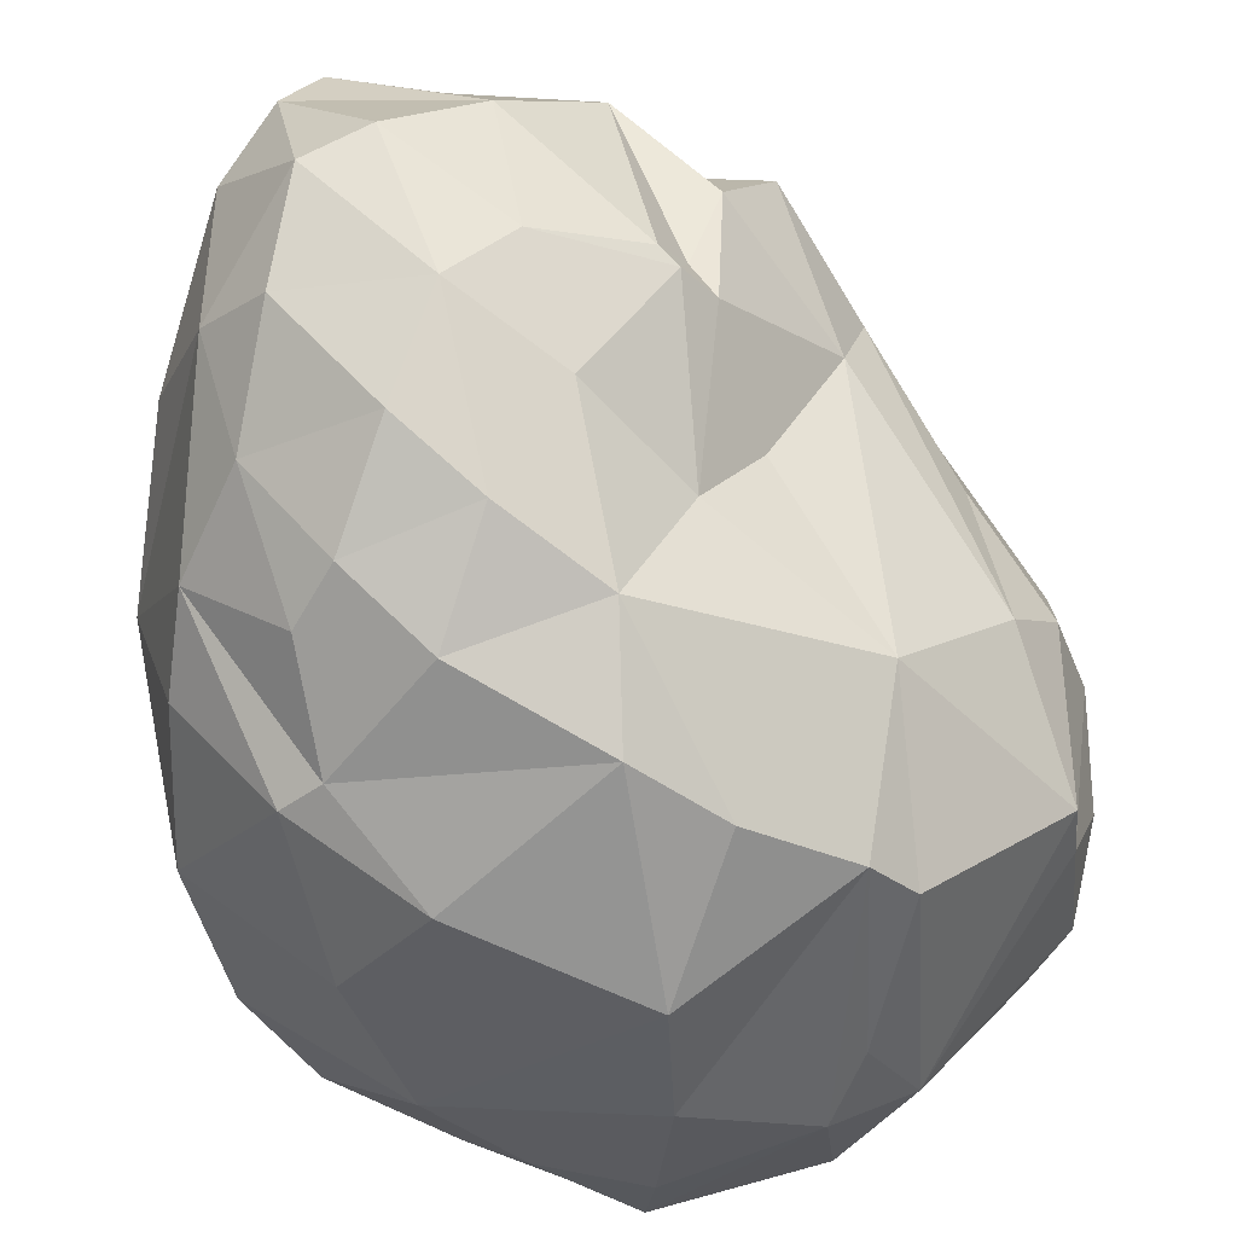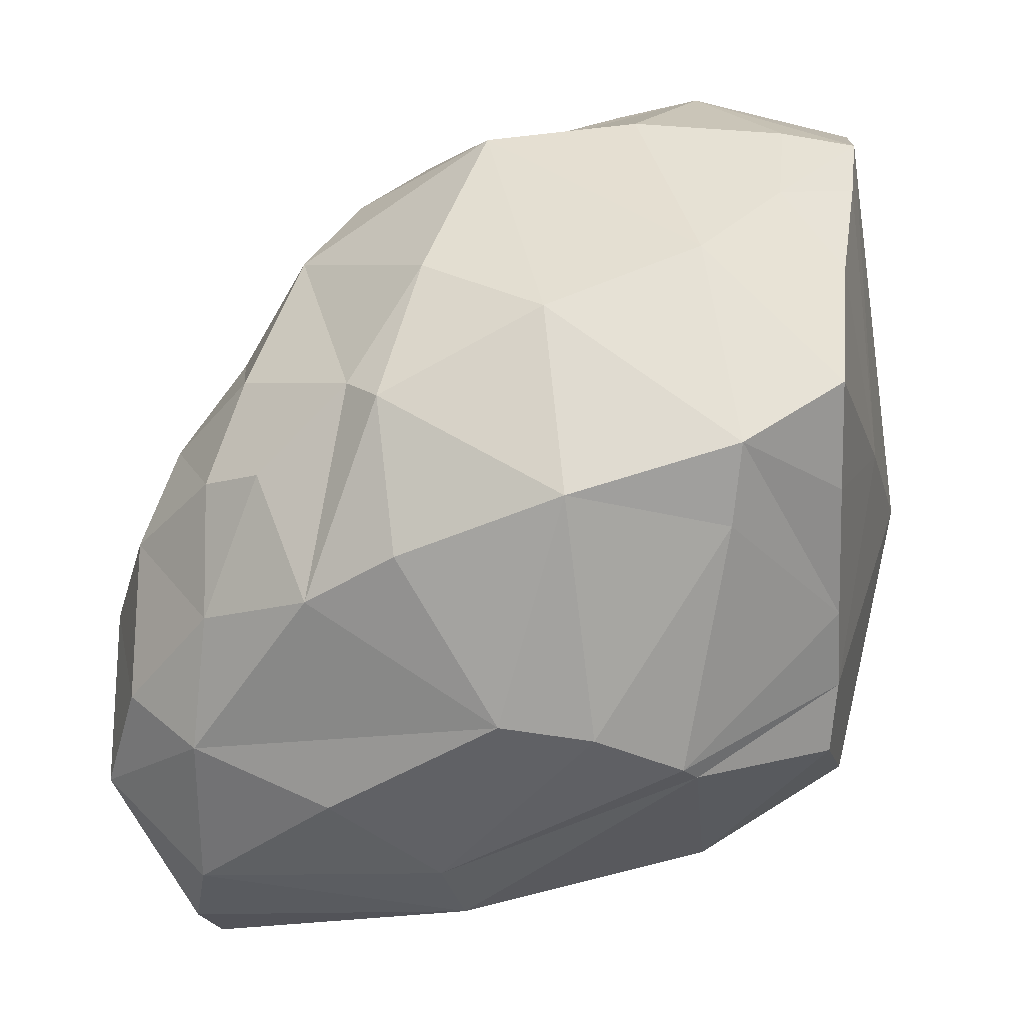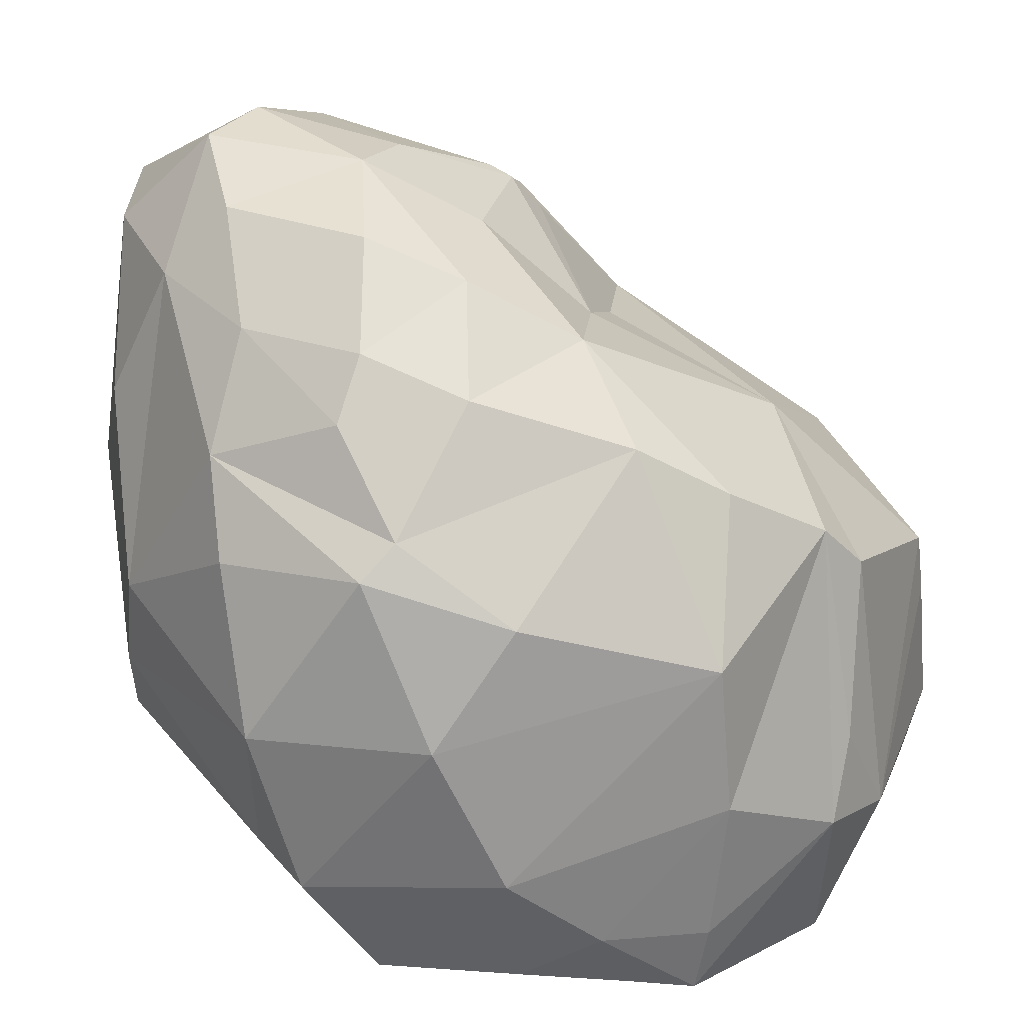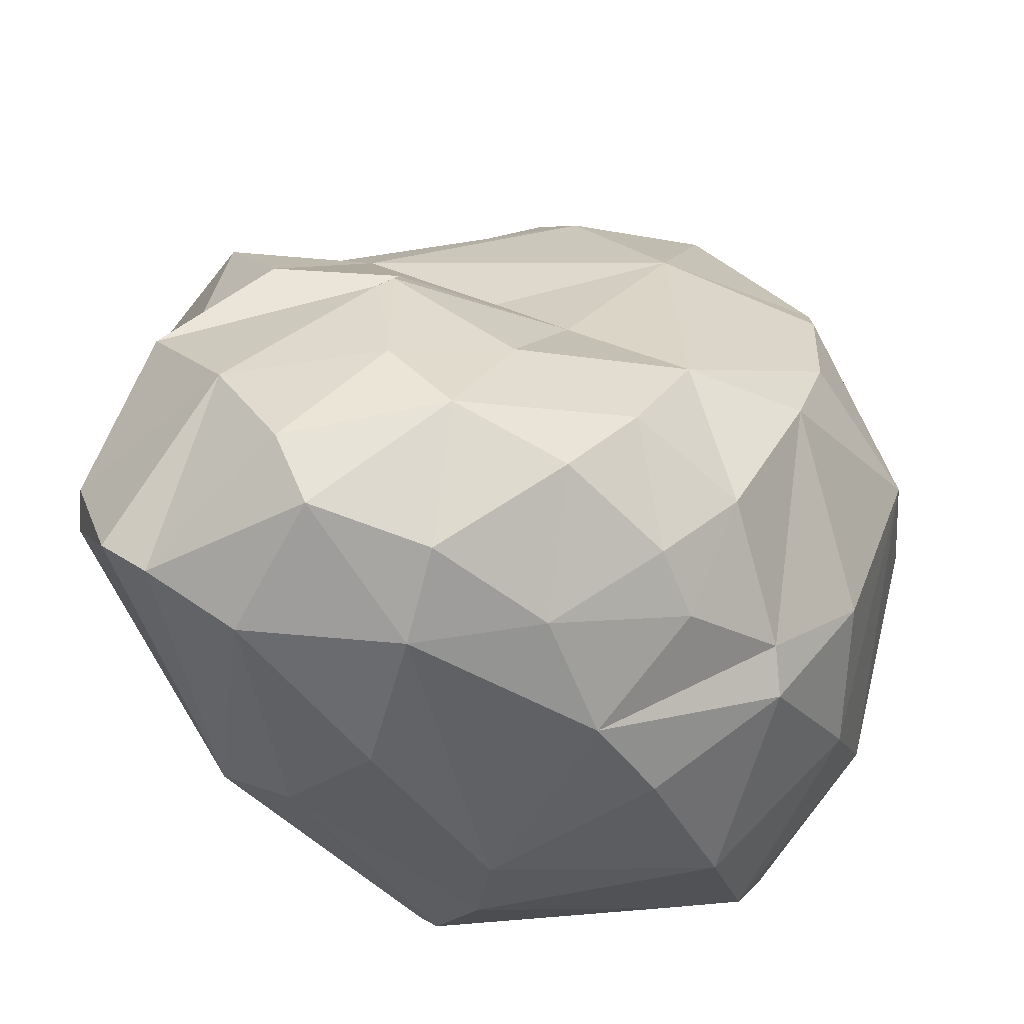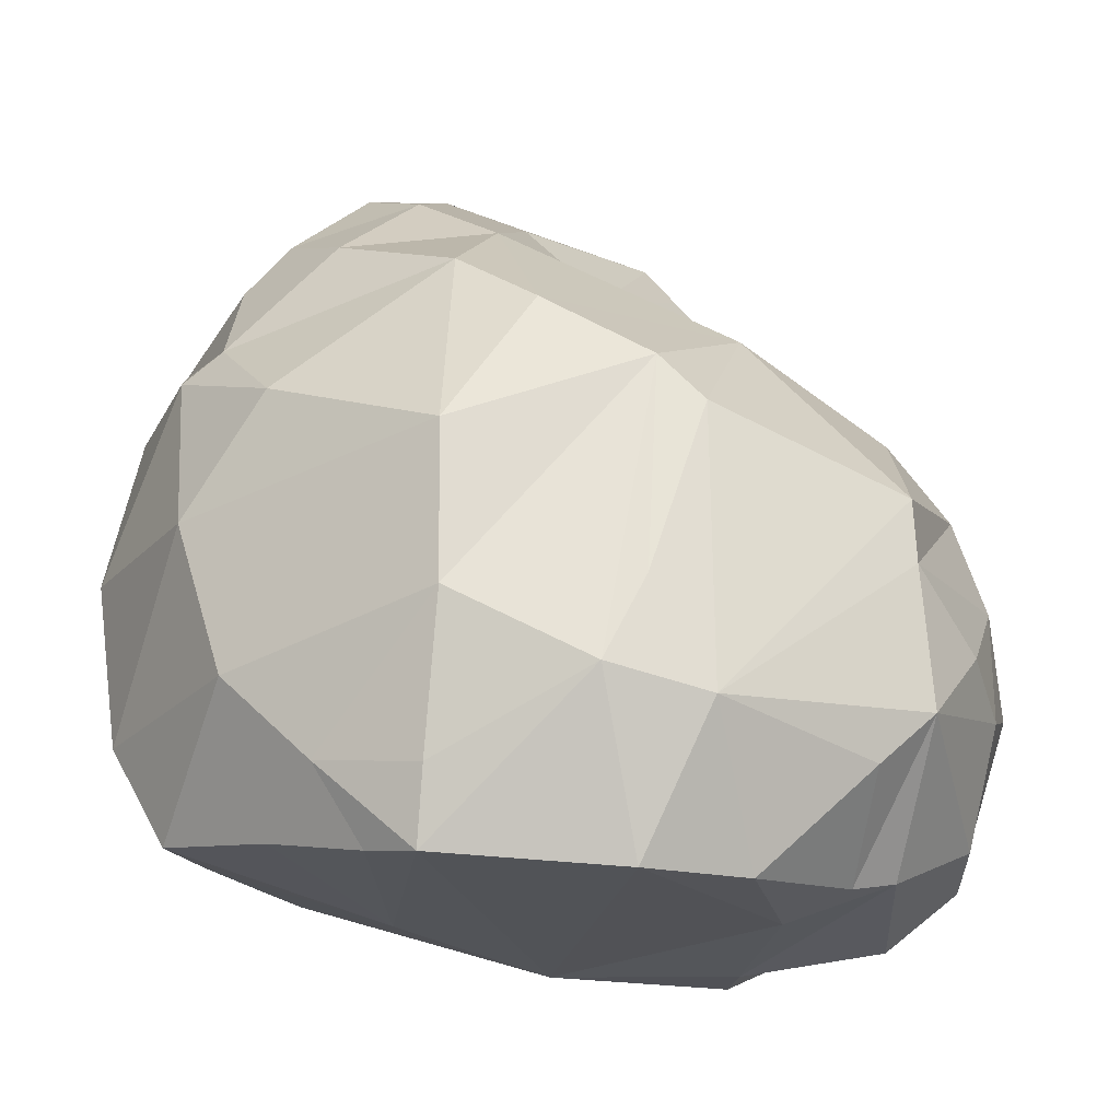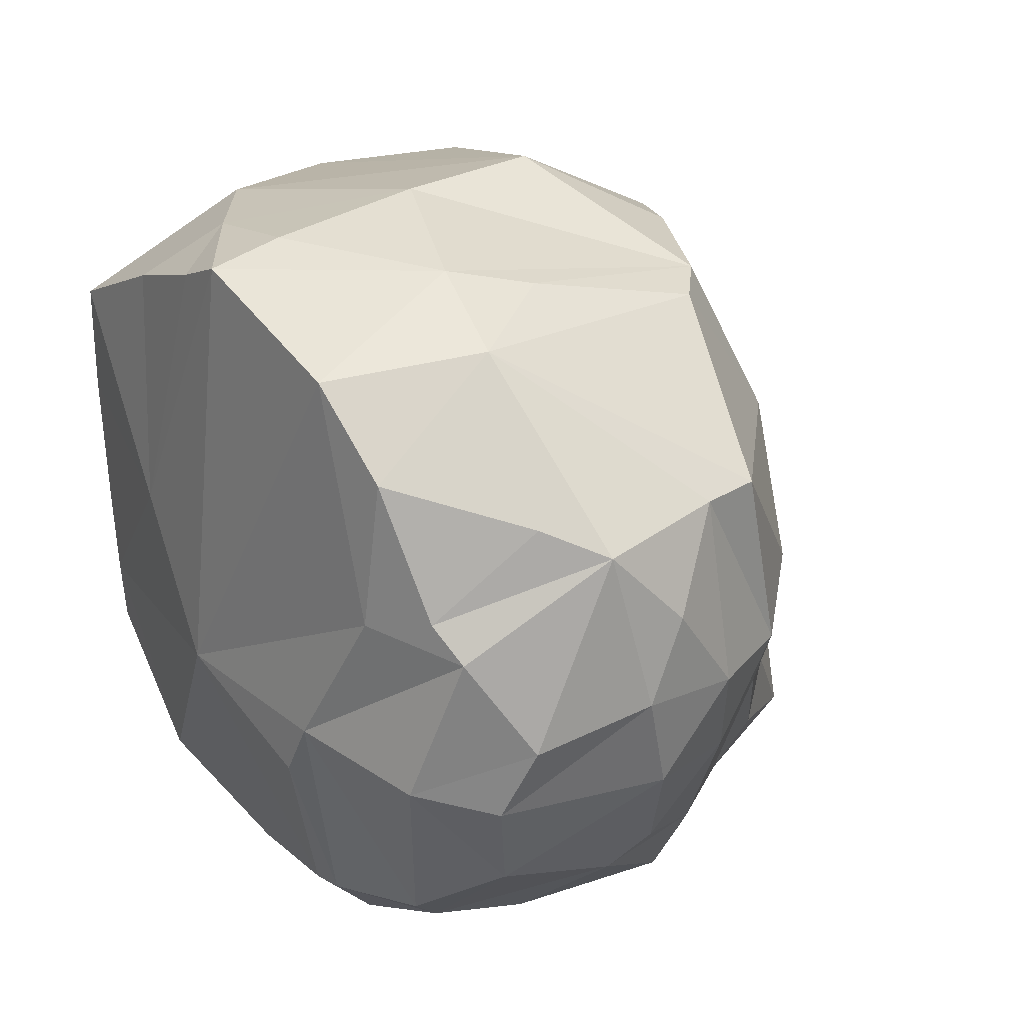
<metadata>
{"format":"obj","ext":"obj","renderer":"f3d","projection":"perspective","resolution":1024,"background":"white","views":[{"elev":54.6,"azim":-7.0,"up":"+Y"},{"elev":22.4,"azim":-89.8,"up":"+Z"},{"elev":28.9,"azim":-30.3,"up":"+Y"},{"elev":57.5,"azim":-93.1,"up":"+Y"},{"elev":-14.2,"azim":12.9,"up":"+Y"},{"elev":34.0,"azim":49.0,"up":"+Z"}]}
</metadata>
<code>
g default
v 2.759 11.58 -13.38
v 2.256 11.1 -11.7
v 0.6566 8.064 -12.71
v 1.366 10.07 -12.1
v 1.699 9.875 -10.15
v 0.8083 8.325 -9.487
v 0.01159 5.578 -11.07
v 0.4966 7.03 -8.647
v 1.766 7.298 -6.71
v 2.23 4.941 -5.524
v 0.3 4.657 -7.636
v 11.83 2.563 -12.74
v 10.46 4.879 -14.92
v 9.717 6.234 -15.36
v 8.858 7.159 -15.84
v 7.659 4.688 -16.12
v 7.214 6.316 -15.76
v 7.582 8.508 -15.4
v 4.799 9.041 -16.8
v 5.303 11.07 -14.59
v 3.548 11.04 -9.774
v 2.765 9.895 -8.465
v 4.643 10.51 -8.707
v 2.172 9.078 -8.085
v 6.076 9.603 -7.791
v 3.867 9.38 -7.279
v 2.362 7.755 -6.742
v 5.916 8.617 -6.061
v 7.206 7.794 -5.527
v 3.506 6.699 -5.332
v 6.237 5.778 -4.171
v 11.23 6.157 -11.38
v 12.45 4.188 -10.85
v 12.79 2.697 -10.54
v 12.13 3.131 -12.22
v 1.796 0.6984 -6.508
v 0.3257 2.916 -11.91
v 0.9492 6.433 -13.97
v 1.709 10.08 -14.46
v -0.007287 4.211 -11.27
v 0.7109 2.309 -8.27
v 8.85 6.805 -5.346
v 8.886 3.646 -4.471
v 3.093 2.681 -4.908
v 4.493 1.439 -4.504
v 6.109 1.278 -4.034
v 5.993 0.189 -4.194
v 11.5 4.532 -13.03
v 6.315 3.516 -3.934
v 0.8113 2.187 -7.046
v 11.08 -0.5496 -10.12
v 8.536 -0.3692 -13.43
v 6.815 0.8122 -14.96
v 6.84 -0.08261 -13.88
v 6.26 -0.7466 -10.33
v 5.044 1.519 -15.23
v 4.062 0.1776 -13.81
v 2.091 0.6067 -12.49
v 3.529 2.358 -15.07
v 2.165 0.5105 -11.43
v 4.403 8.537 -16.86
v 0.5832 2.694 -12.16
v 1.511 6.098 -14.95
v 1.808 0.6578 -8.147
v 1.994 0.5777 -10.19
v 2.575 10.31 -15.66
v 3.205 10.02 -16.32
v 8.301 8.44 -10.55
v 9.653 7.883 -12.47
v 7.864 9.839 -12.02
v 7.382 10.41 -12.09
v 7.278 9.087 -9.502
v 5.865 10.59 -10.39
v 5.432 11.3 -12.19
v 4.346 11.55 -11.34
v 6.901 9.766 -15.65
v 3.792 11.72 -13.76
v 9.015 9.129 -14.57
v 8.184 9.736 -13.9
v 7.554 9.887 -12.59
v 7.126 10.58 -12.34
v 9.963 -0.06855 -5.749
v 8.679 -0.02619 -4.744
v 10.01 6.655 -14.17
v 9.559 7.689 -7.762
v 10.12 7.301 -13.46
v 9.023 -0.3802 -13.3
v 8.723 -0.9183 -10.9
v 4.408 -0.169 -8.652
v 5.173 0.2857 -4.666
v 3.624 0.5344 -5.409
v 12.07 0.2642 -10.31
v 11.86 0.5112 -11.71
v 10.7 -0.2042 -12.65
v 10.72 1.809 -13.81
v 10.48 0.3526 -13.28
v 8.951 0.269 -14.11
v 9.108 2.996 -15.32
v 6.387 4.357 -16.1
v 5.556 6.376 -16.49
v 9.034 -0.8299 -10.07
v 9.986 -0.3902 -7.883
v 11.42 6.414 -9.046
v 9.519 6.11 -5.287
v 12.22 5.397 -9.617
v 11.96 5.05 -6.885
v 12.72 4.006 -9.438
v 12.65 3.083 -7.958
v 12.03 4.149 -6.8
v 12.21 2.139 -6.754
v 12.79 2.399 -9.048
v 11.5 1.431 -6.344
v 9.713 2.09 -4.617
v 8.364 2.461 -4.064
v 10.96 -0.002519 -7.527
v 12.36 0.6788 -9.278
v 11.49 0.108 -7.971
g pSphere3
f 39 1 66
f 39 4 1
f 1 4 2
f 39 3 4
f 4 5 2
f 39 38 3
f 38 7 3
f 3 7 4
f 4 7 6
f 4 6 5
f 7 8 6
f 6 24 5
f 8 9 6
f 7 40 11
f 9 8 11
f 7 11 8
f 10 11 50
f 40 41 11
f 41 50 11
f 116 51 92
f 117 51 116
f 92 93 34
f 34 93 12
f 12 95 13
f 13 95 98
f 95 97 98
f 98 16 14
f 16 15 14
f 15 17 18
f 98 53 16
f 53 99 16
f 15 16 17
f 16 99 17
f 18 19 76
f 17 99 100
f 17 100 18
f 19 20 76
f 18 100 19
f 59 61 100
f 100 61 19
f 19 61 67
f 19 67 20
f 2 21 75
f 2 5 21
f 21 5 22
f 22 23 21
f 21 23 75
f 24 22 5
f 22 26 23
f 24 26 22
f 26 25 23
f 6 27 24
f 24 27 26
f 26 28 25
f 26 27 28
f 6 9 27
f 9 30 27
f 27 30 28
f 29 25 28
f 9 11 10
f 9 10 30
f 29 85 25
f 31 29 28
f 29 42 85
f 28 30 31
f 29 31 42
f 30 10 31
f 10 44 31
f 31 49 42
f 10 50 44
f 44 49 31
f 103 69 85
f 103 106 105
f 105 32 103
f 103 32 86
f 32 84 86
f 107 33 105
f 32 105 33
f 107 34 33
f 32 33 48
f 48 84 32
f 33 34 35
f 107 111 34
f 35 48 33
f 111 92 34
f 36 50 64
f 50 65 64
f 41 37 65
f 37 40 38
f 50 41 65
f 41 40 37
f 40 7 38
f 104 85 42
f 49 114 42
f 114 43 42
f 113 104 43
f 114 113 43
f 46 114 49
f 44 36 91
f 44 91 45
f 91 36 89
f 91 90 45
f 45 90 47
f 45 47 46
f 46 47 114
f 48 14 84
f 34 12 35
f 35 12 48
f 12 13 48
f 48 13 14
f 84 14 15
f 13 98 14
f 76 79 18
f 42 43 104
f 44 45 49
f 49 45 46
f 50 36 44
f 51 101 94
f 101 87 94
f 87 88 52
f 52 97 87
f 53 97 52
f 52 54 53
f 88 55 52
f 52 57 54
f 55 57 52
f 53 54 56
f 53 56 99
f 54 57 56
f 55 60 57
f 57 59 56
f 60 55 89
f 65 60 89
f 57 58 59
f 60 58 57
f 58 62 59
f 61 59 63
f 64 65 89
f 60 62 58
f 59 62 63
f 36 64 89
f 60 37 62
f 63 67 61
f 60 65 37
f 63 66 67
f 37 38 62
f 62 38 63
f 38 39 63
f 63 39 66
f 79 78 18
f 18 78 15
f 78 84 15
f 79 69 78
f 69 79 70
f 70 72 68
f 69 68 85
f 79 80 70
f 68 72 85
f 80 71 70
f 70 71 72
f 80 81 71
f 72 25 85
f 71 73 72
f 81 74 71
f 71 74 73
f 73 25 72
f 73 75 23
f 73 23 25
f 81 20 74
f 75 73 74
f 77 75 74
f 77 1 75
f 75 1 2
f 20 66 77
f 67 66 20
f 66 1 77
f 79 76 80
f 80 76 81
f 76 20 81
f 77 74 20
f 116 111 110
f 110 115 117
f 117 116 110
f 110 112 115
f 112 82 115
f 112 113 82
f 82 113 83
f 78 86 84
f 78 69 86
f 69 70 68
f 103 86 69
f 101 88 87
f 101 55 88
f 101 102 55
f 102 83 55
f 83 47 55
f 47 89 55
f 90 89 47
f 91 89 90
f 92 51 93
f 51 94 93
f 12 93 96
f 93 94 96
f 12 96 95
f 94 87 96
f 96 97 95
f 96 87 97
f 97 53 98
f 56 59 99
f 99 59 100
f 117 101 51
f 117 102 101
f 117 115 102
f 115 82 102
f 82 83 102
f 104 106 85
f 85 106 103
f 104 113 106
f 106 113 109
f 106 109 105
f 109 107 105
f 109 108 107
f 110 109 113
f 108 109 110
f 114 83 113
f 108 111 107
f 108 110 111
f 113 112 110
f 111 116 92
f 83 114 47

</code>
